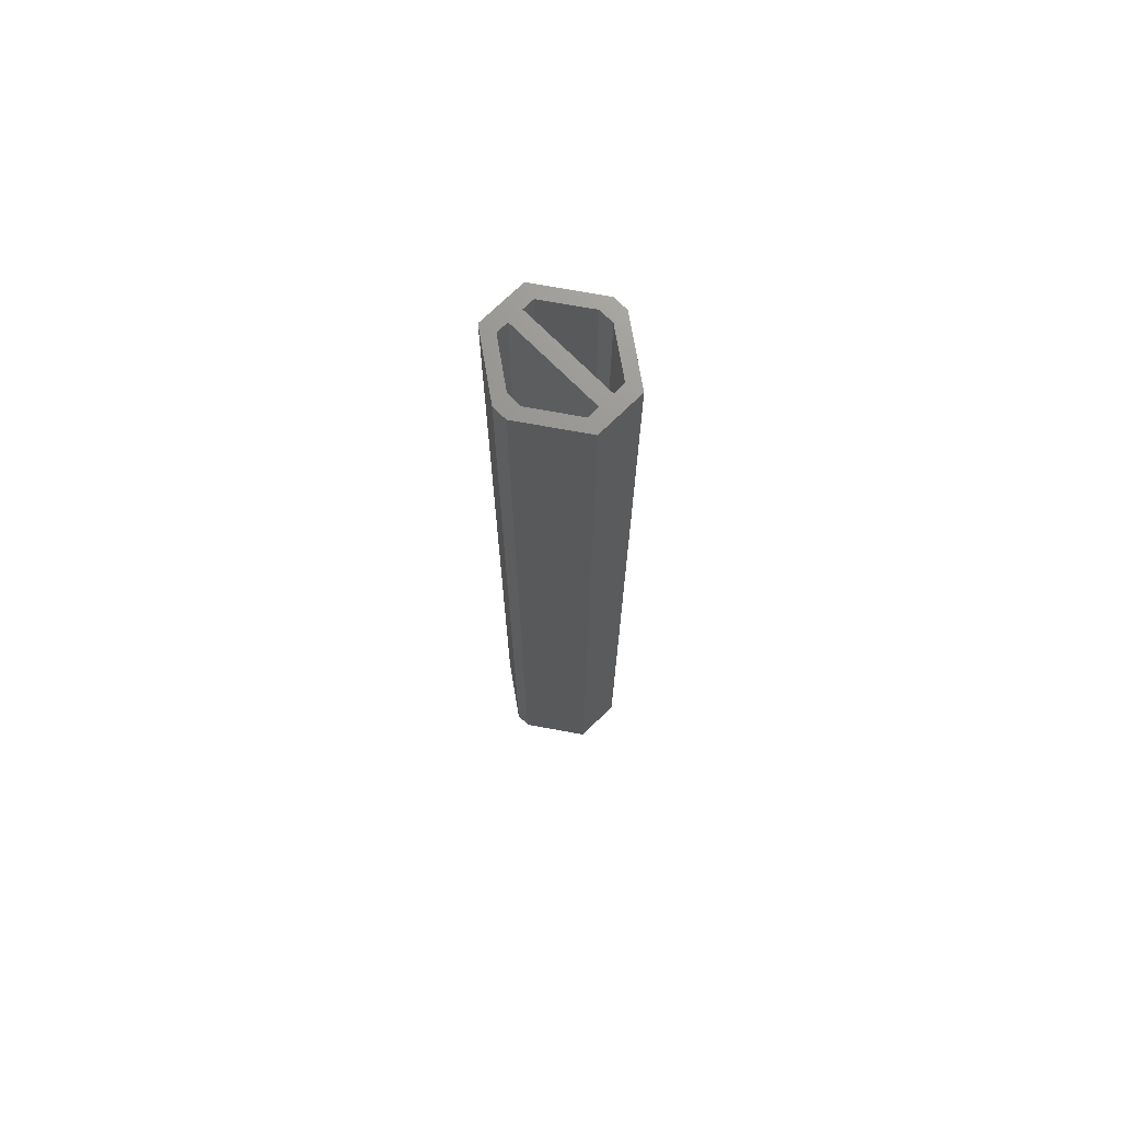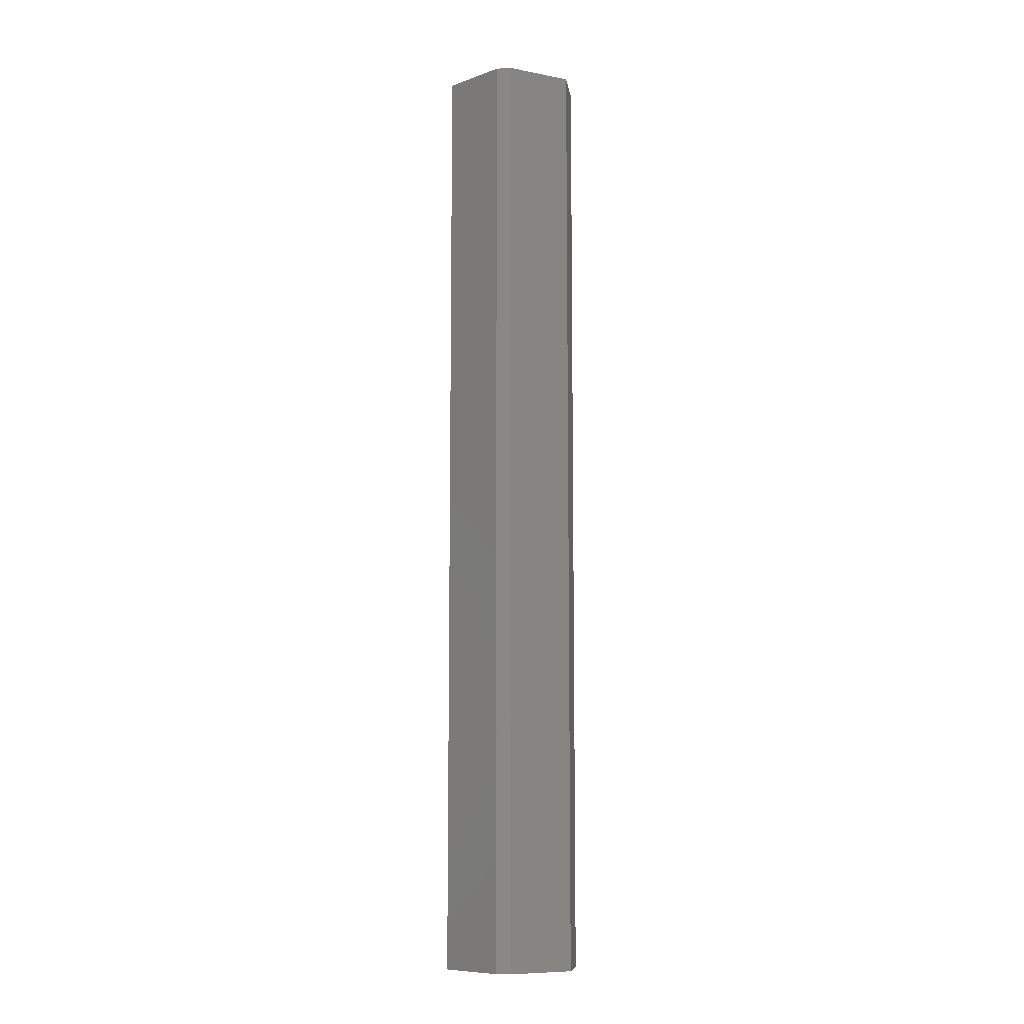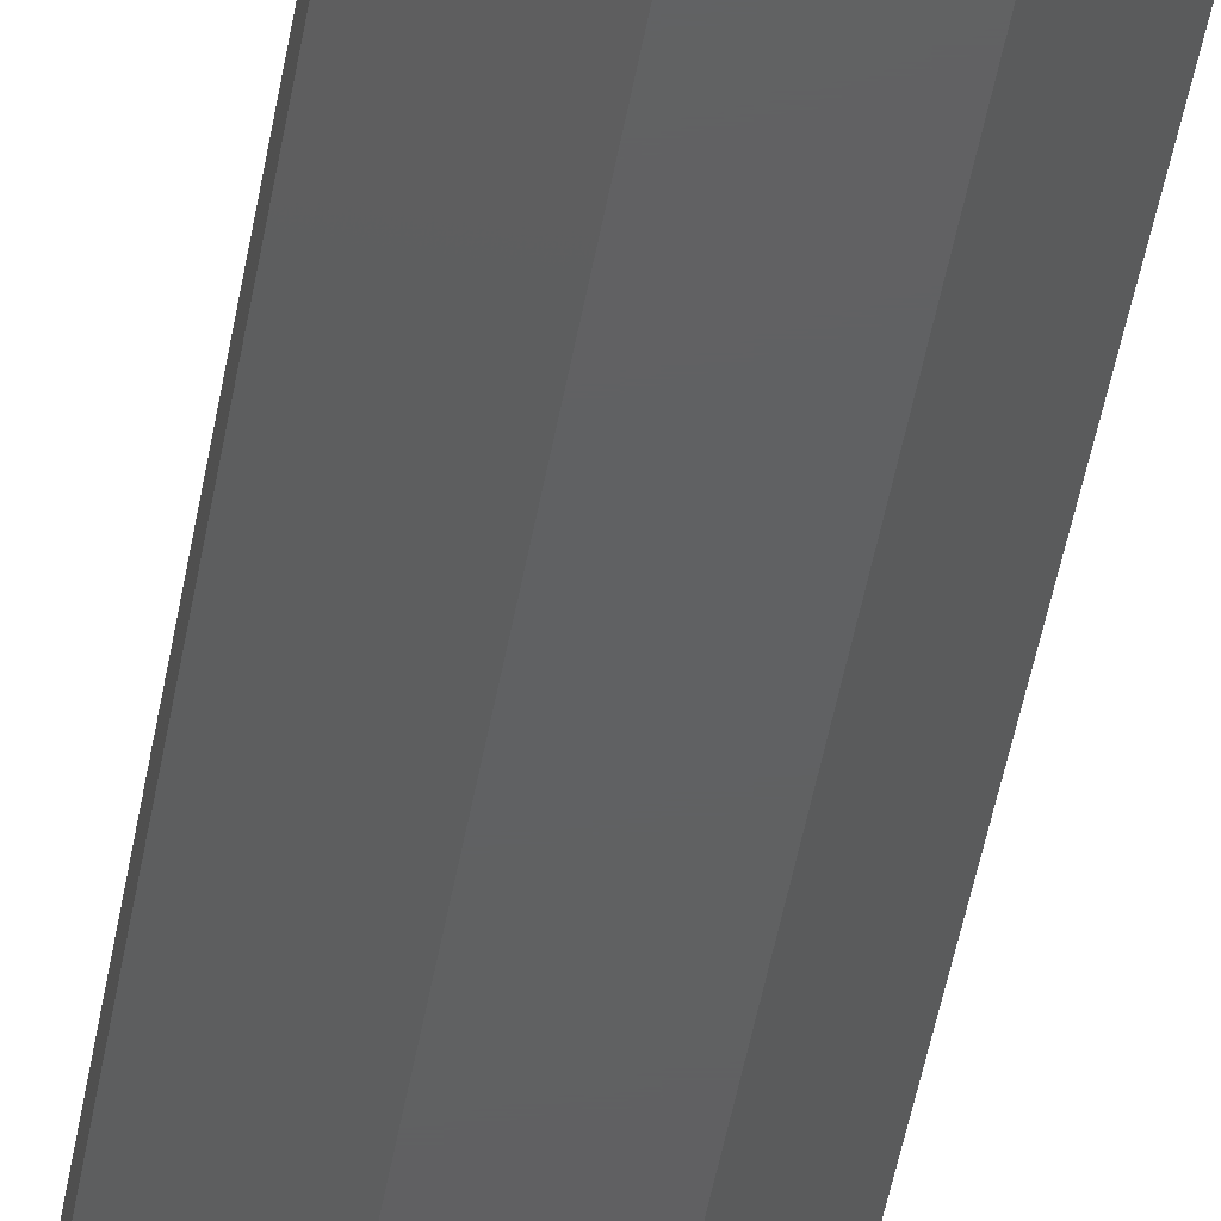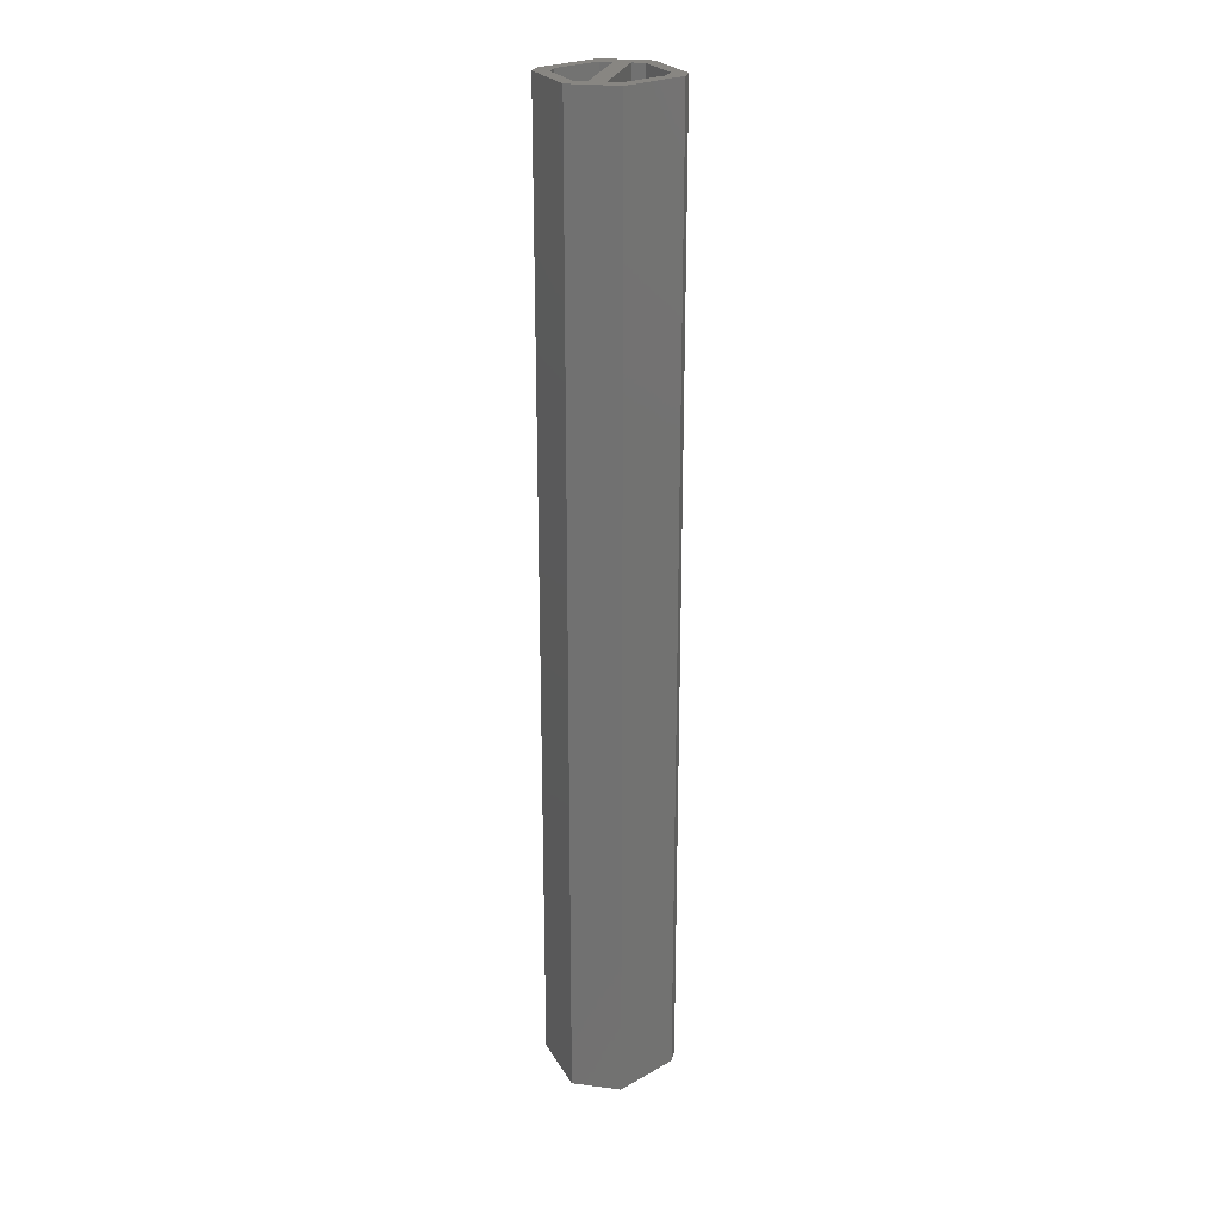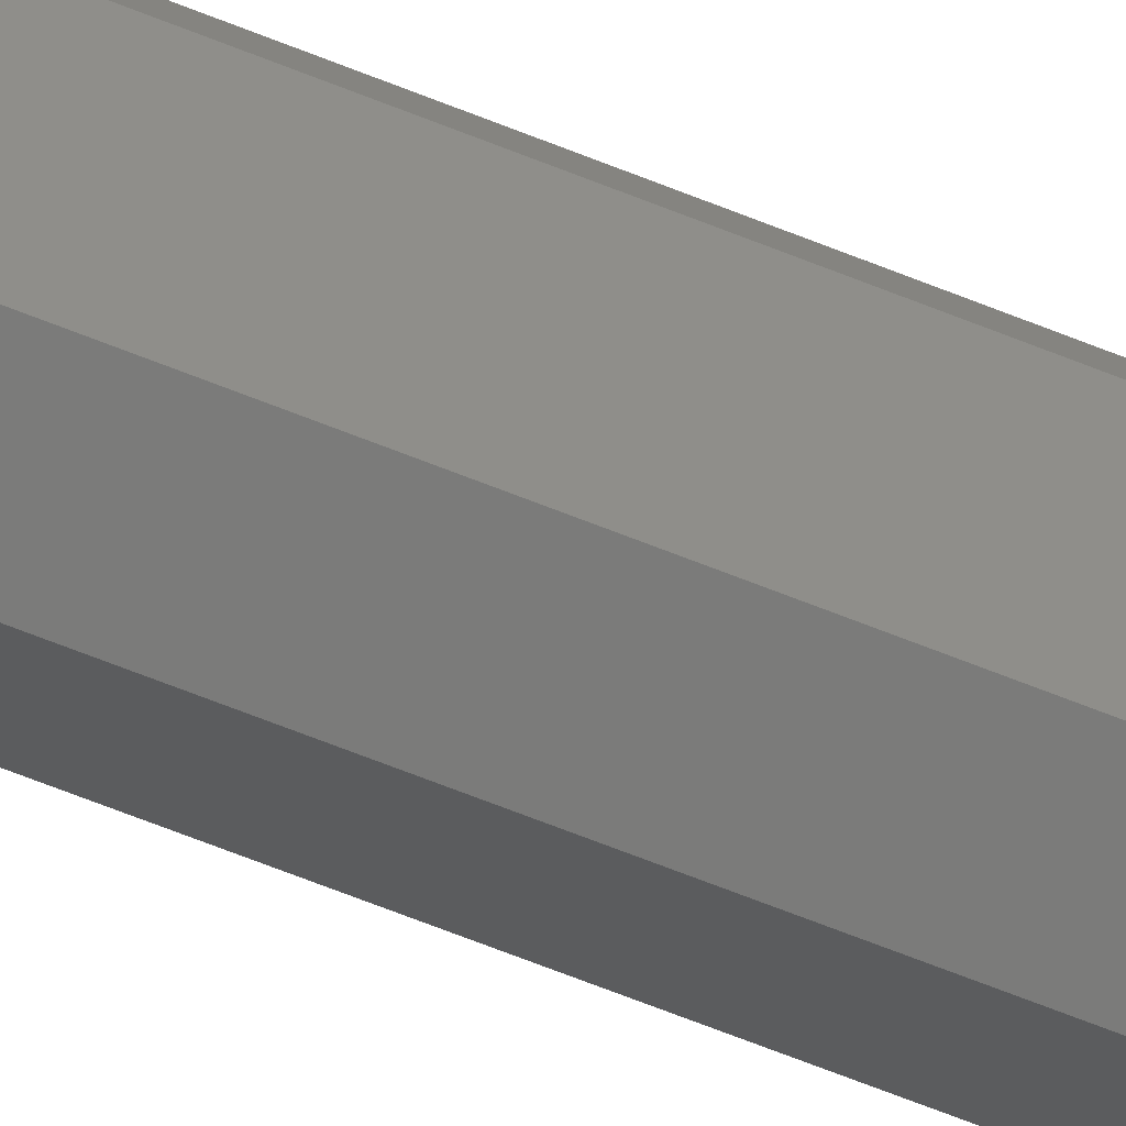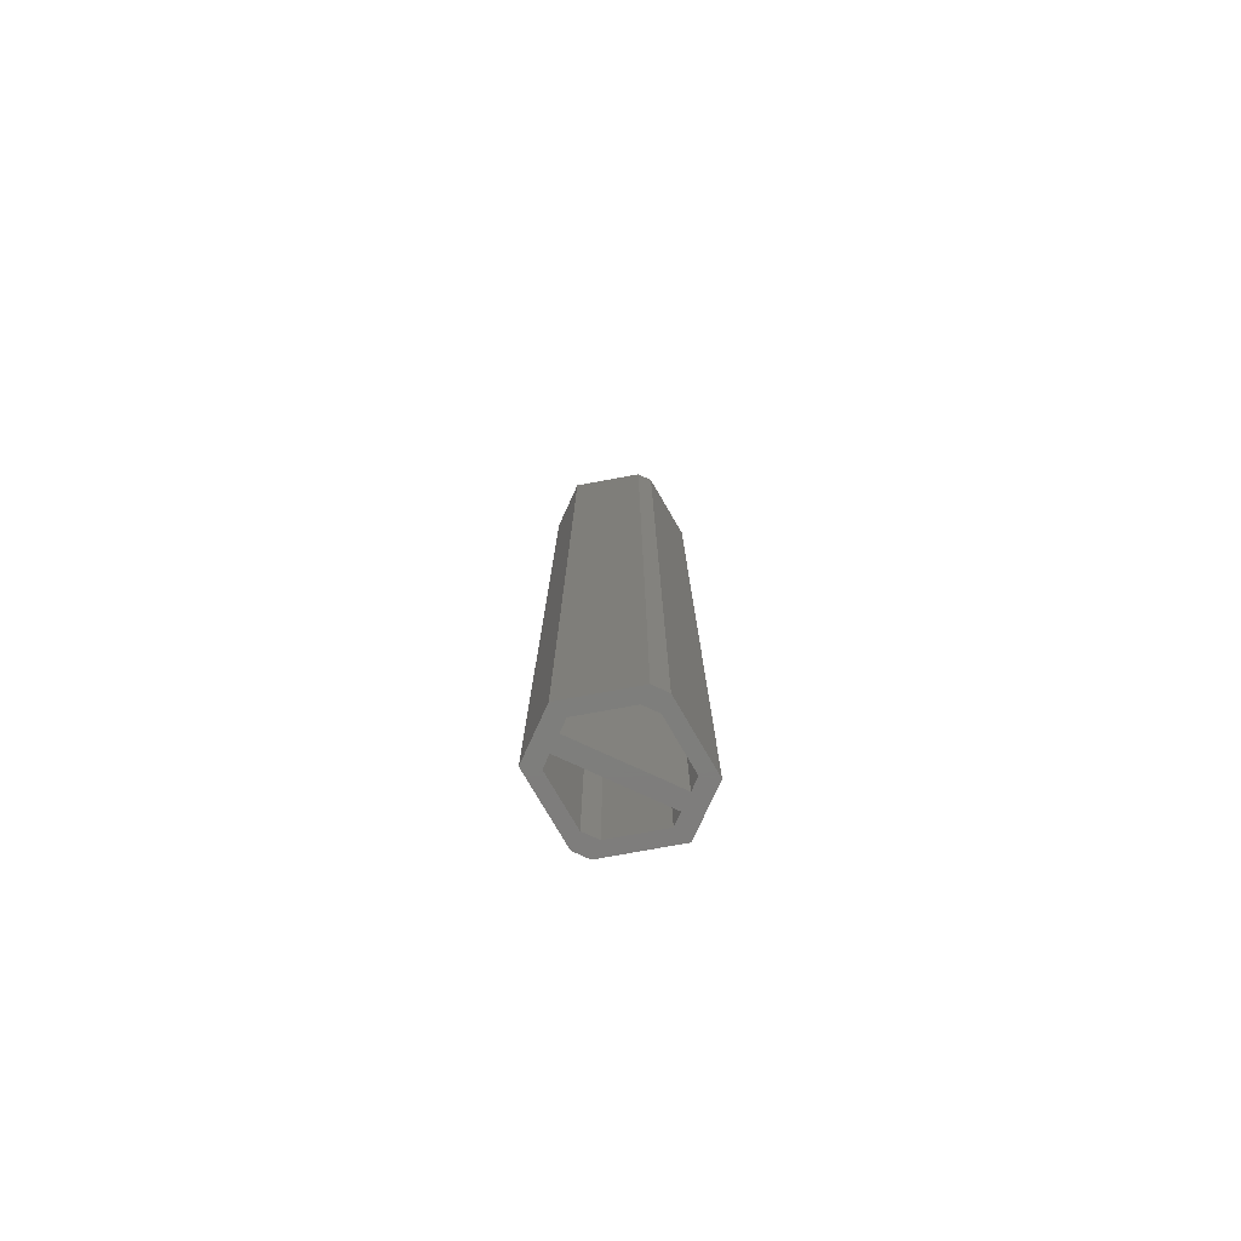
<metadata>
{"format":"stl","ext":"stl","renderer":"f3d","projection":"perspective","resolution":1024,"background":"white","views":[{"elev":71.5,"azim":135.4,"up":"+Y"},{"elev":-9.1,"azim":98.0,"up":"+Y"},{"elev":-41.7,"azim":171.2,"up":"+Z"},{"elev":23.8,"azim":12.0,"up":"+Y"},{"elev":-74.3,"azim":-111.0,"up":"+Z"},{"elev":-77.7,"azim":-114.7,"up":"+Y"}]}
</metadata>
<code>
# stl→obj: 48 verts, 100 faces
v 561.2 302 7.314
v 560 377 5.6
v 561.2 377 7.314
v 560 302 5.6
v 564.4 377 1.2
v 563.2 377 1.2
v 564.4 377 8.8
v 562.2 377 1.2
v 563.2 377 8.8
v 565.4 377 8.8
v 561.9 377 5.447e-09
v 565.7 377 5.444e-09
v 558.8 377 4.4
v 561.2 377 2.686
v 560 377 4.4
v 558.8 377 5.6
v 561.9 377 10
v 562.2 377 8.8
v 565.4 377 1.2
v 568.8 377 4.4
v 566.4 377 2.686
v 567.6 377 4.4
v 568.8 377 5.6
v 567.6 377 5.6
v 565.7 377 10
v 566.4 377 7.314
v 560 302 4.4
v 565.4 302 1.2
v 564.4 302 1.2
v 565.7 302 10
v 561.9 302 10
v 564.4 302 8.8
v 563.2 302 1.2
v 563.2 302 8.8
v 565.4 302 8.8
v 562.2 302 8.8
v 568.8 302 4.4
v 565.7 302 5.444e-09
v 566.4 302 2.686
v 567.6 302 4.4
v 568.8 302 5.6
v 567.6 302 5.6
v 566.4 302 7.314
v 561.9 302 5.447e-09
v 562.2 302 1.2
v 558.8 302 4.4
v 561.2 302 2.686
v 558.8 302 5.6
f 1 2 3
f 2 1 4
f 5 6 7
f 6 5 8
f 7 6 9
f 7 9 10
f 11 8 12
f 8 11 13
f 12 8 5
f 8 13 14
f 14 13 15
f 15 13 16
f 15 16 2
f 2 16 17
f 2 17 3
f 3 17 18
f 18 17 9
f 12 19 20
f 19 12 5
f 20 19 21
f 20 21 22
f 20 22 23
f 23 22 24
f 23 24 25
f 25 24 26
f 25 26 10
f 25 10 9
f 25 9 17
f 4 15 2
f 15 4 27
f 5 28 19
f 28 5 29
f 17 30 25
f 30 17 31
f 32 33 29
f 33 32 34
f 34 32 35
f 34 35 36
f 37 28 38
f 28 37 39
f 39 37 40
f 40 37 41
f 40 41 42
f 42 41 30
f 42 30 43
f 43 30 35
f 44 45 46
f 45 44 38
f 45 38 29
f 29 38 28
f 45 29 33
f 46 45 47
f 46 47 27
f 46 27 4
f 46 4 48
f 48 4 1
f 48 1 31
f 31 1 36
f 31 36 35
f 31 35 30
f 27 14 15
f 14 27 47
f 47 8 14
f 8 47 45
f 21 40 22
f 40 21 39
f 42 26 24
f 26 42 43
f 26 35 10
f 35 26 43
f 32 5 7
f 5 32 29
f 44 12 38
f 12 44 11
f 11 46 13
f 46 11 44
f 40 24 22
f 24 40 42
f 48 17 16
f 17 48 31
f 28 21 19
f 21 28 39
f 30 23 25
f 23 30 41
f 41 20 23
f 20 41 37
f 37 12 20
f 12 37 38
f 46 16 13
f 16 46 48
f 8 33 6
f 33 8 45
f 18 1 3
f 1 18 36
f 34 18 9
f 18 34 36
f 33 9 6
f 9 33 34
f 32 10 35
f 10 32 7

</code>
